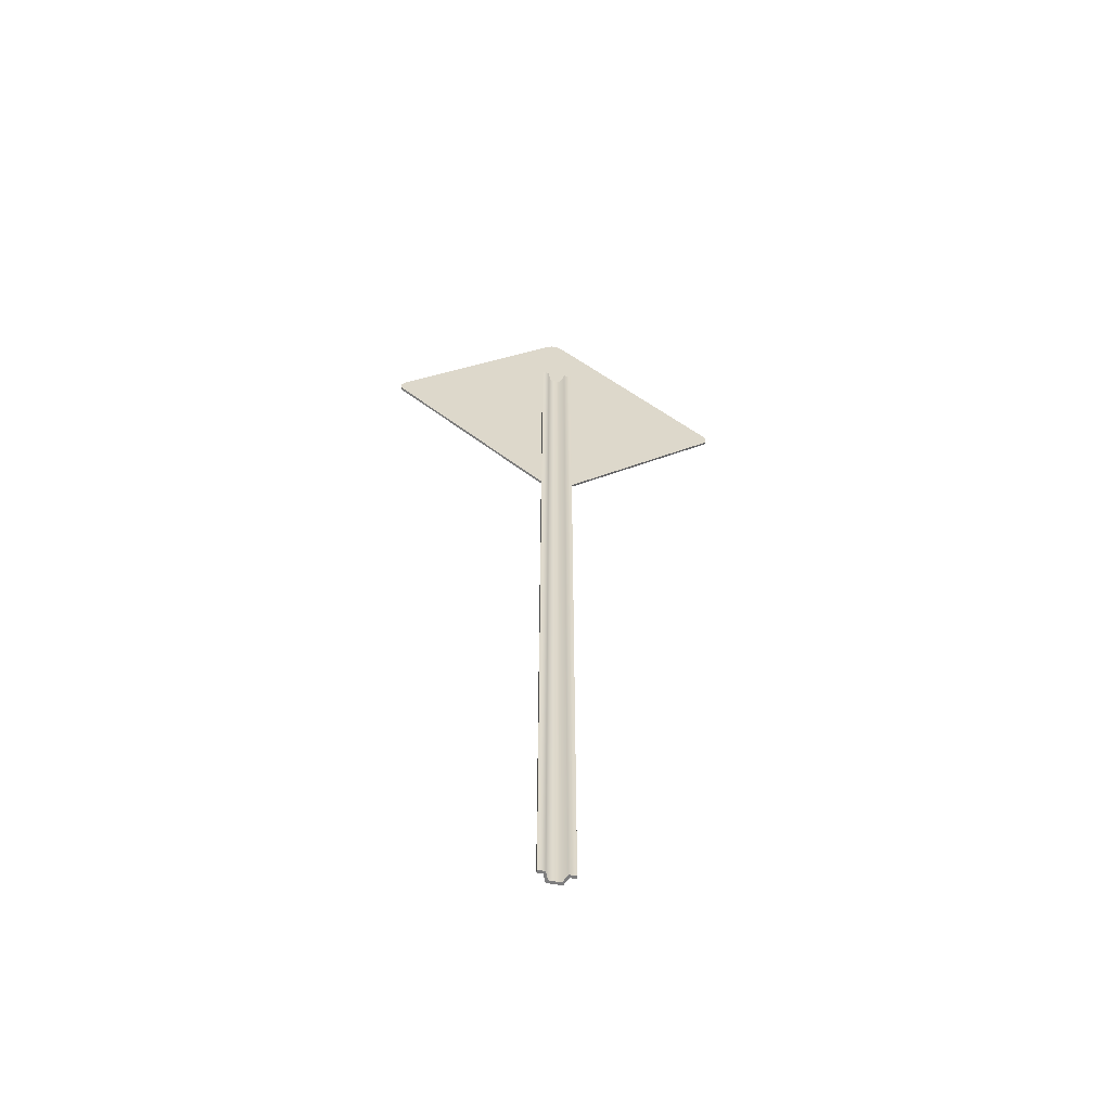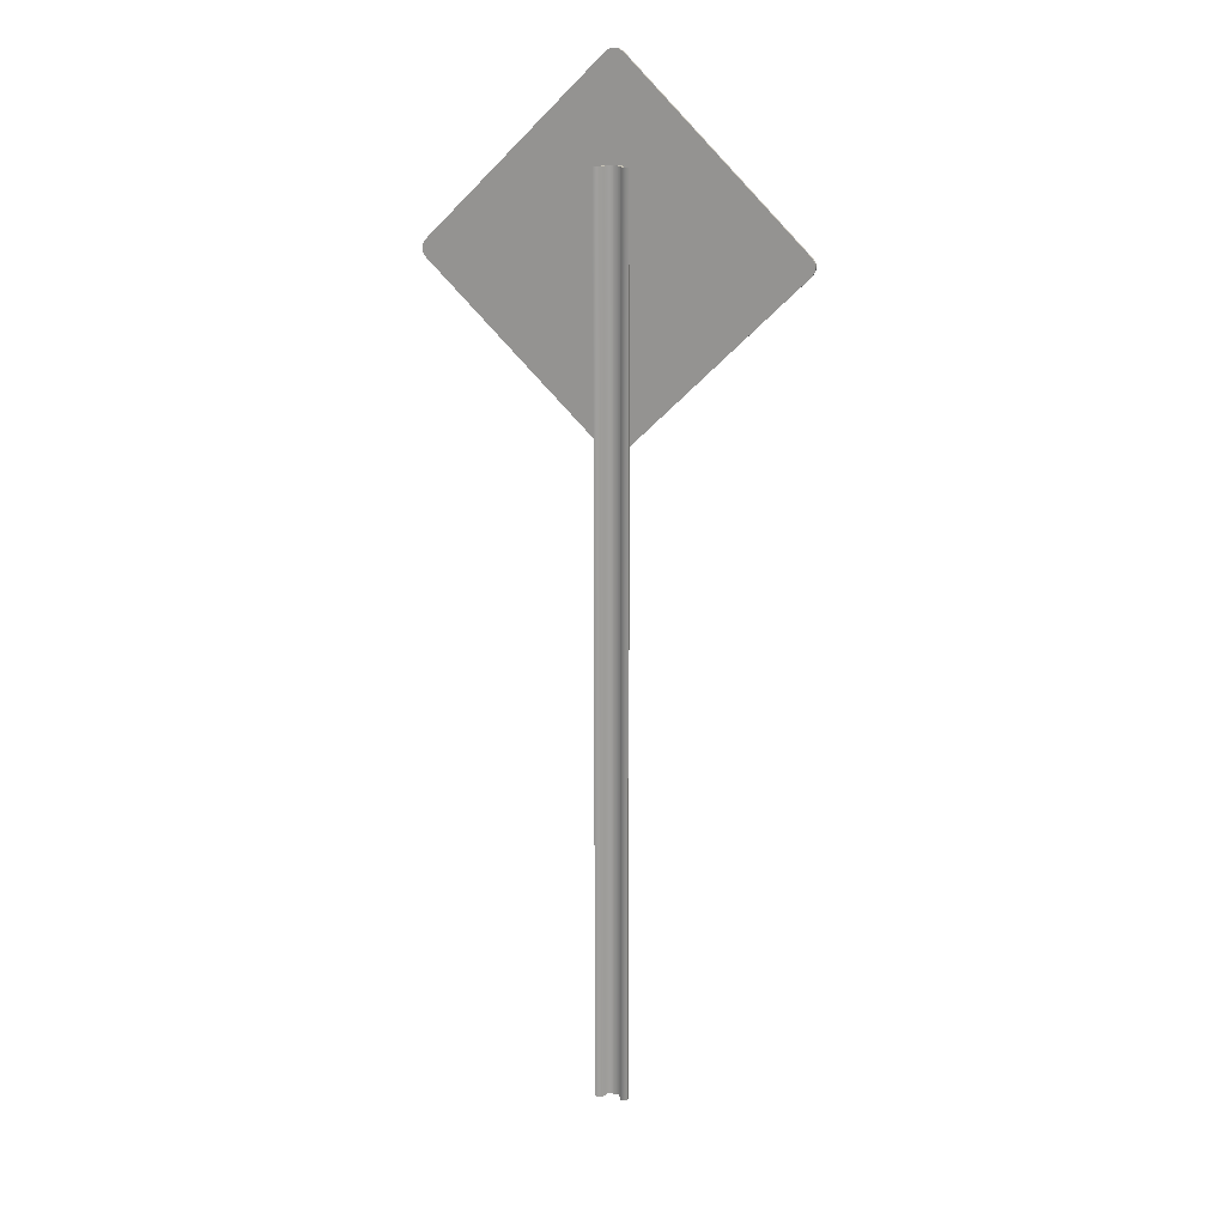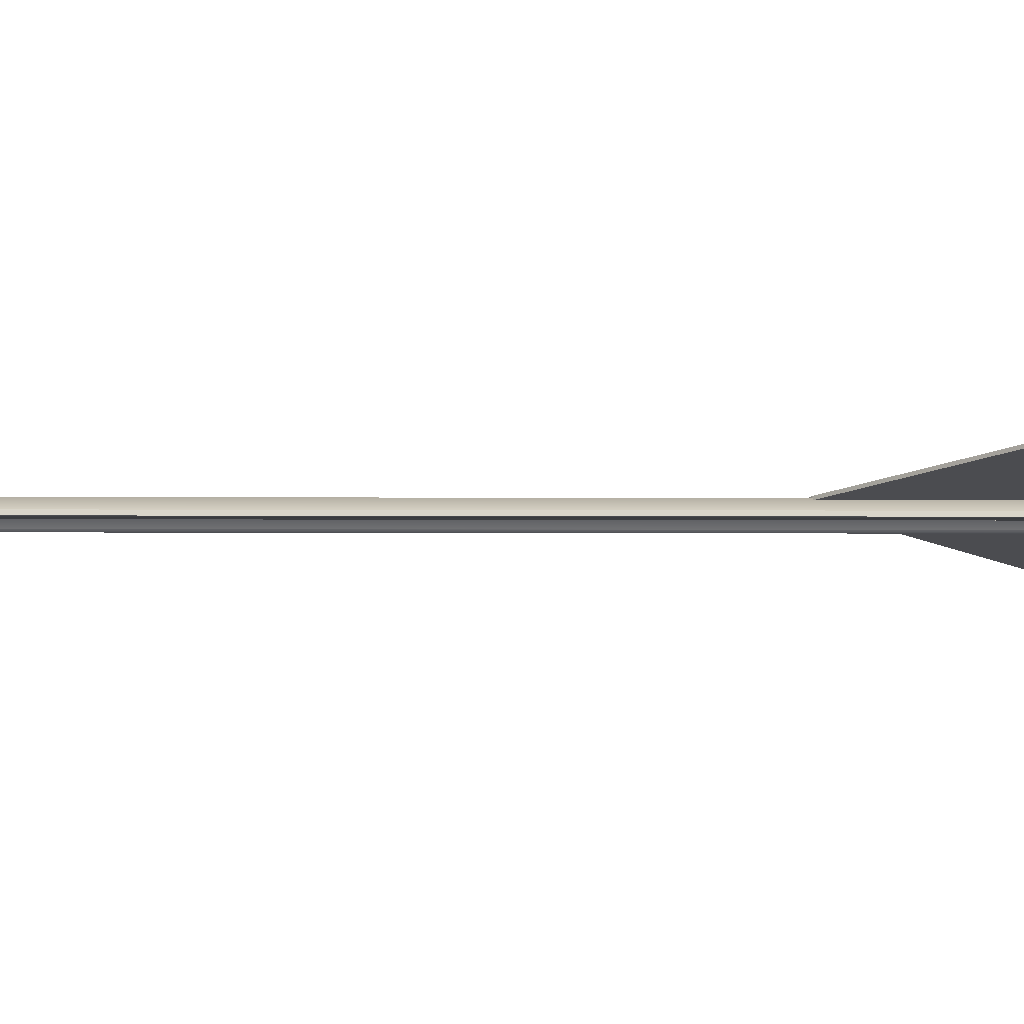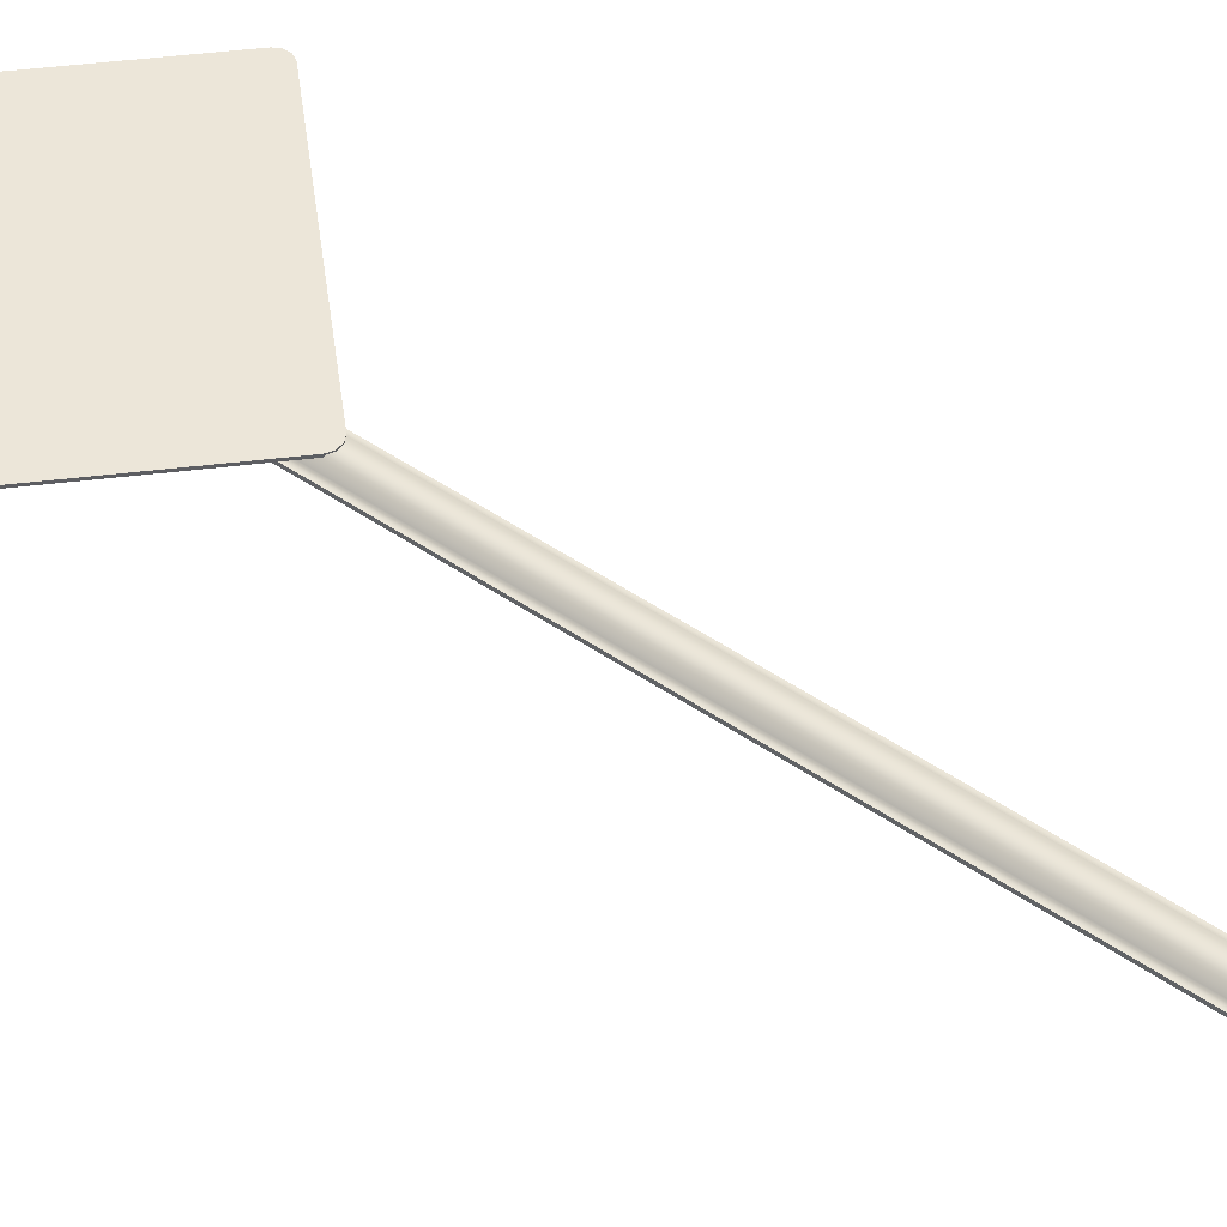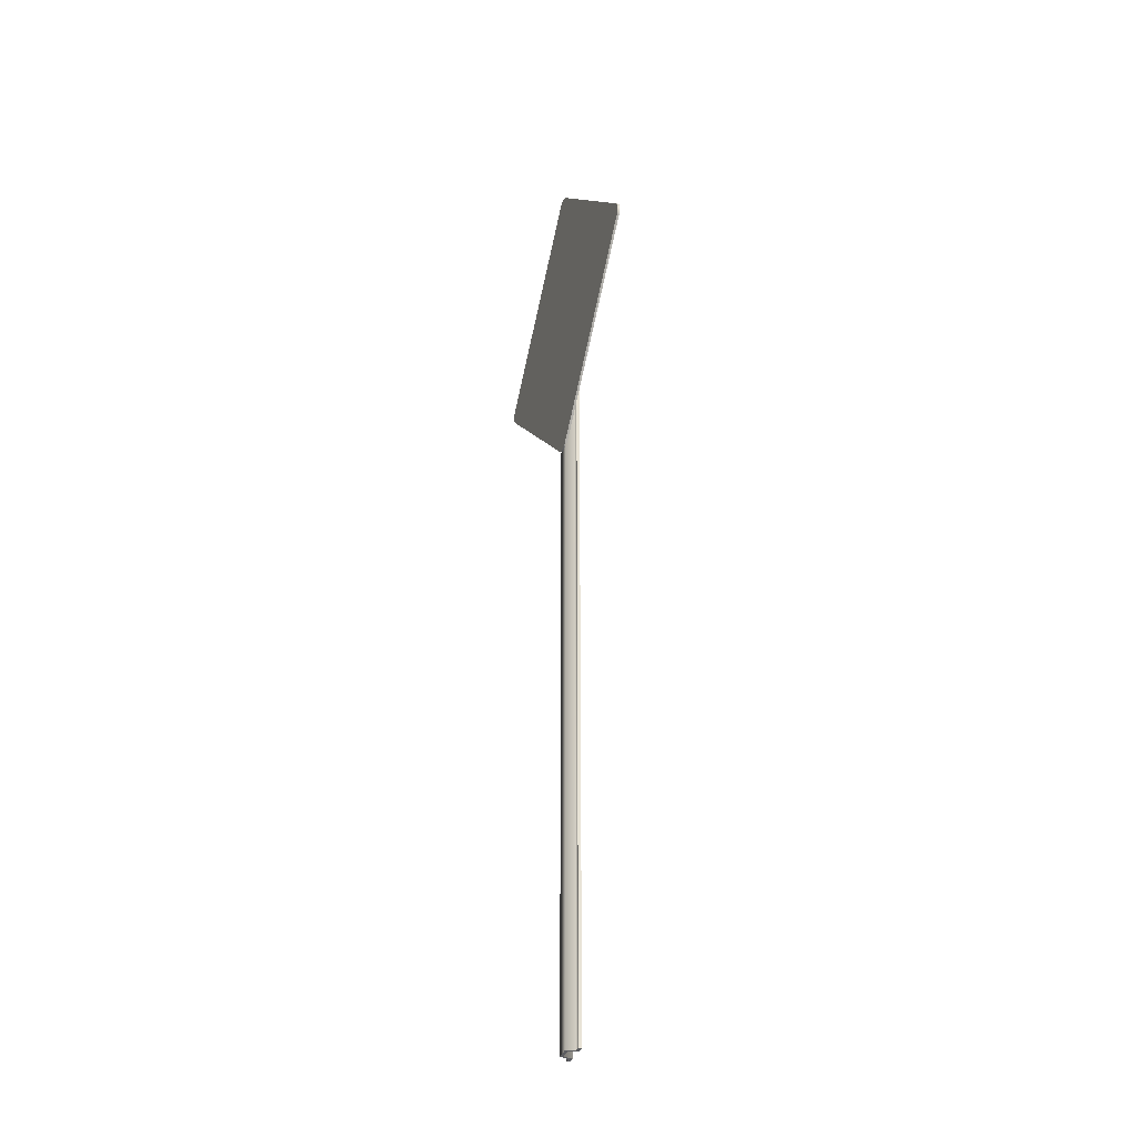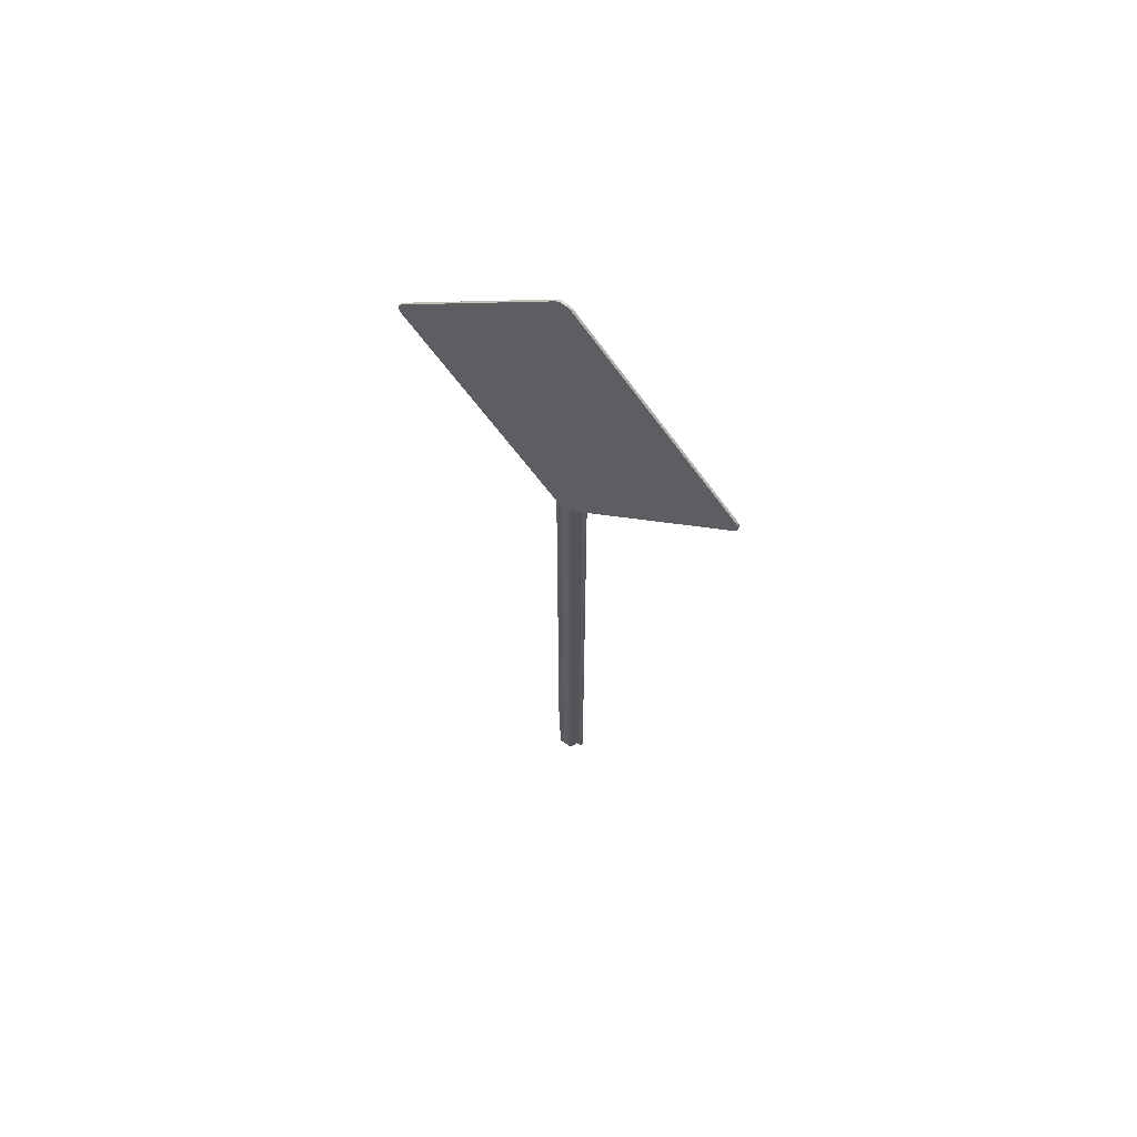
<metadata>
{"format":"obj","ext":"obj","renderer":"f3d","projection":"perspective","resolution":1024,"background":"white","views":[{"elev":-59.1,"azim":168.6,"up":"+Y"},{"elev":18.9,"azim":-163.9,"up":"+Y"},{"elev":-15.2,"azim":89.7,"up":"+Z"},{"elev":48.9,"azim":-52.6,"up":"+Z"},{"elev":-35.0,"azim":71.7,"up":"+Y"},{"elev":65.7,"azim":36.5,"up":"+Y"}]}
</metadata>
<code>
g default
v 1.992 167 2.36
v 0.7156 166.3 2.36
v -0.7579 166.3 2.36
v -2.034 167 2.36
v -1.992 256.4 2.36
v -0.7156 257.2 2.36
v 0.7579 257.2 2.36
v 2.034 256.4 2.36
v -44.71 209.7 2.36
v -45.45 210.9 2.36
v -45.45 212.4 2.36
v -44.71 213.7 2.36
v 44.71 213.7 2.36
v 45.45 212.5 2.36
v 45.45 211 2.36
v 44.71 209.7 2.36
v -45.45 210.9 2.944
v -44.71 209.7 2.944
v -45.45 212.4 2.944
v -44.71 213.7 2.944
v -2.034 167 2.944
v -1.992 256.4 2.944
v -0.7579 166.3 2.944
v 0.7156 166.3 2.944
v 1.992 167 2.944
v -0.7156 257.2 2.944
v 0.7579 257.2 2.944
v 2.034 256.4 2.944
v 45.45 211 2.944
v 45.45 212.5 2.944
v 44.71 209.7 2.944
v 44.71 213.7 2.944
v -4.196 0 0.3905
v 4.196 0 0.3905
v -4.196 232 0.3905
v 4.196 232 0.3905
v -4.196 232 -0.3905
v 4.196 232 -0.3905
v -4.196 0 -0.3905
v 4.196 0 -0.3905
v -2.732 0 0.3905
v 2.732 0 0.3905
v 2.732 232 0.3905
v -2.732 232 0.3905
v 2.334 232 -0.3905
v -2.334 232 -0.3905
v 2.334 0 -0.3905
v -2.334 0 -0.3905
v -1.853 0 2.664
v 1.853 0 2.664
v 1.853 232 2.664
v -1.853 232 2.664
v 1.476 232 1.883
v -1.476 232 1.883
v 1.476 0 1.883
v -1.476 0 1.883
g Sign_Crosswalk
f 17 18 19
f 19 18 20
f 18 21 20
f 20 21 22
f 21 23 22
f 23 24 22
f 24 25 22
f 22 25 26
f 26 25 27
f 27 25 28
f 29 30 31
f 30 32 31
f 31 32 25
f 25 32 28
f 10 11 9
f 11 12 9
f 9 12 4
f 12 5 4
f 4 5 3
f 3 5 2
f 2 5 1
f 5 6 1
f 6 7 1
f 7 8 1
f 15 16 14
f 14 16 13
f 16 1 13
f 1 8 13
f 10 9 18 17
f 11 10 17 19
f 12 11 19 20
f 9 4 21 18
f 5 12 20 22
f 4 3 23 21
f 3 2 24 23
f 2 1 25 24
f 6 5 22 26
f 7 6 26 27
f 8 7 27 28
f 15 14 30 29
f 16 15 29 31
f 14 13 32 30
f 1 16 31 25
f 13 8 28 32
f 49 50 51 52
f 52 51 53 54
f 54 53 55 56
f 56 55 50 49
f 34 40 38 36
f 39 33 35 37
f 34 36 43 42
f 35 33 41 44
f 36 38 45 43
f 37 35 44 46
f 38 40 47 45
f 39 37 46 48
f 40 34 42 47
f 33 39 48 41
f 42 43 51 50
f 44 41 49 52
f 43 45 53 51
f 46 44 52 54
f 45 47 55 53
f 48 46 54 56
f 47 42 50 55
f 41 48 56 49

</code>
